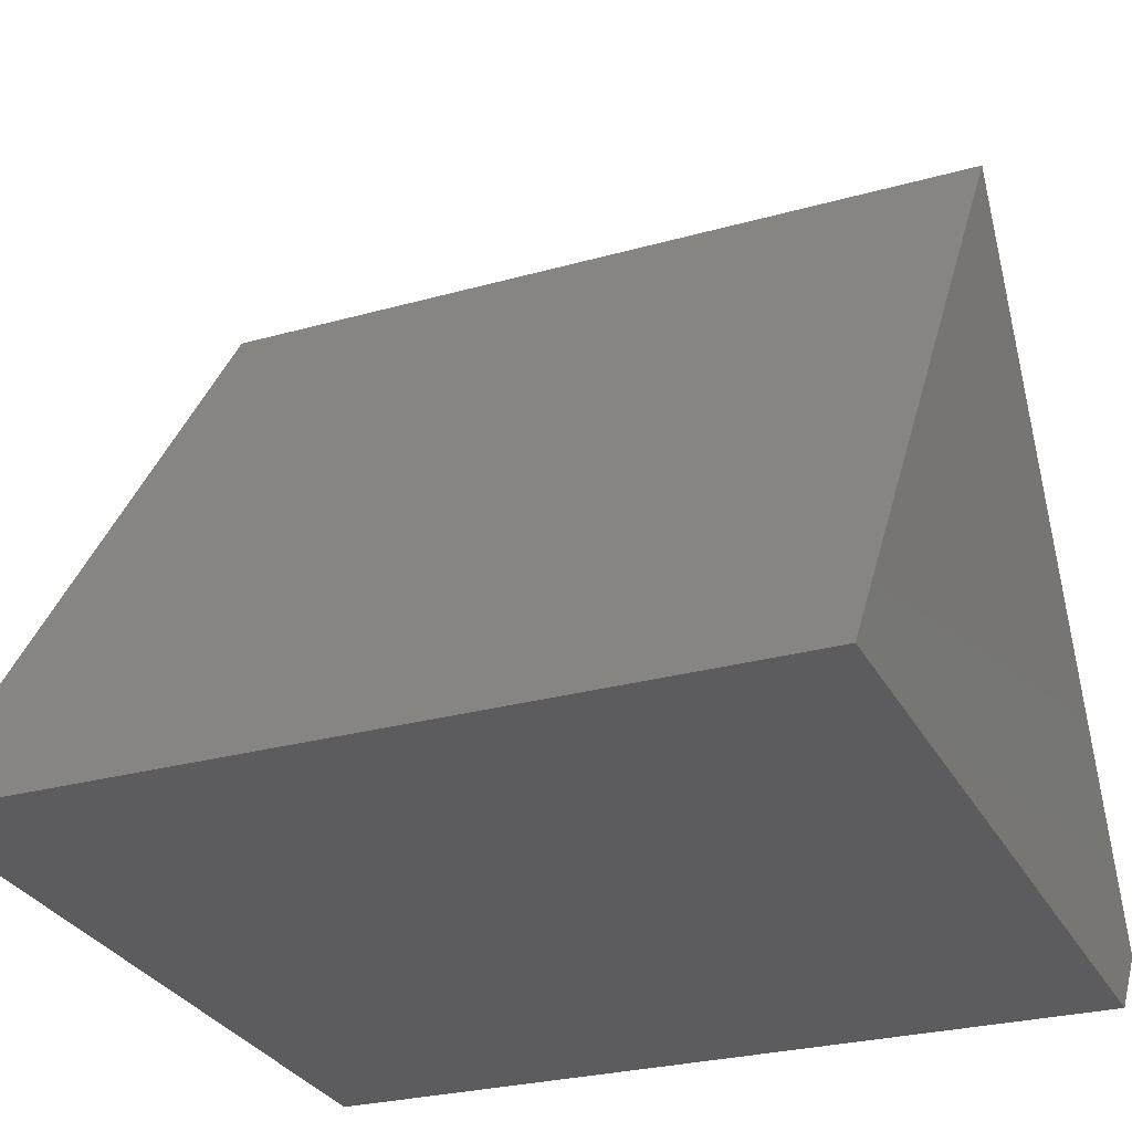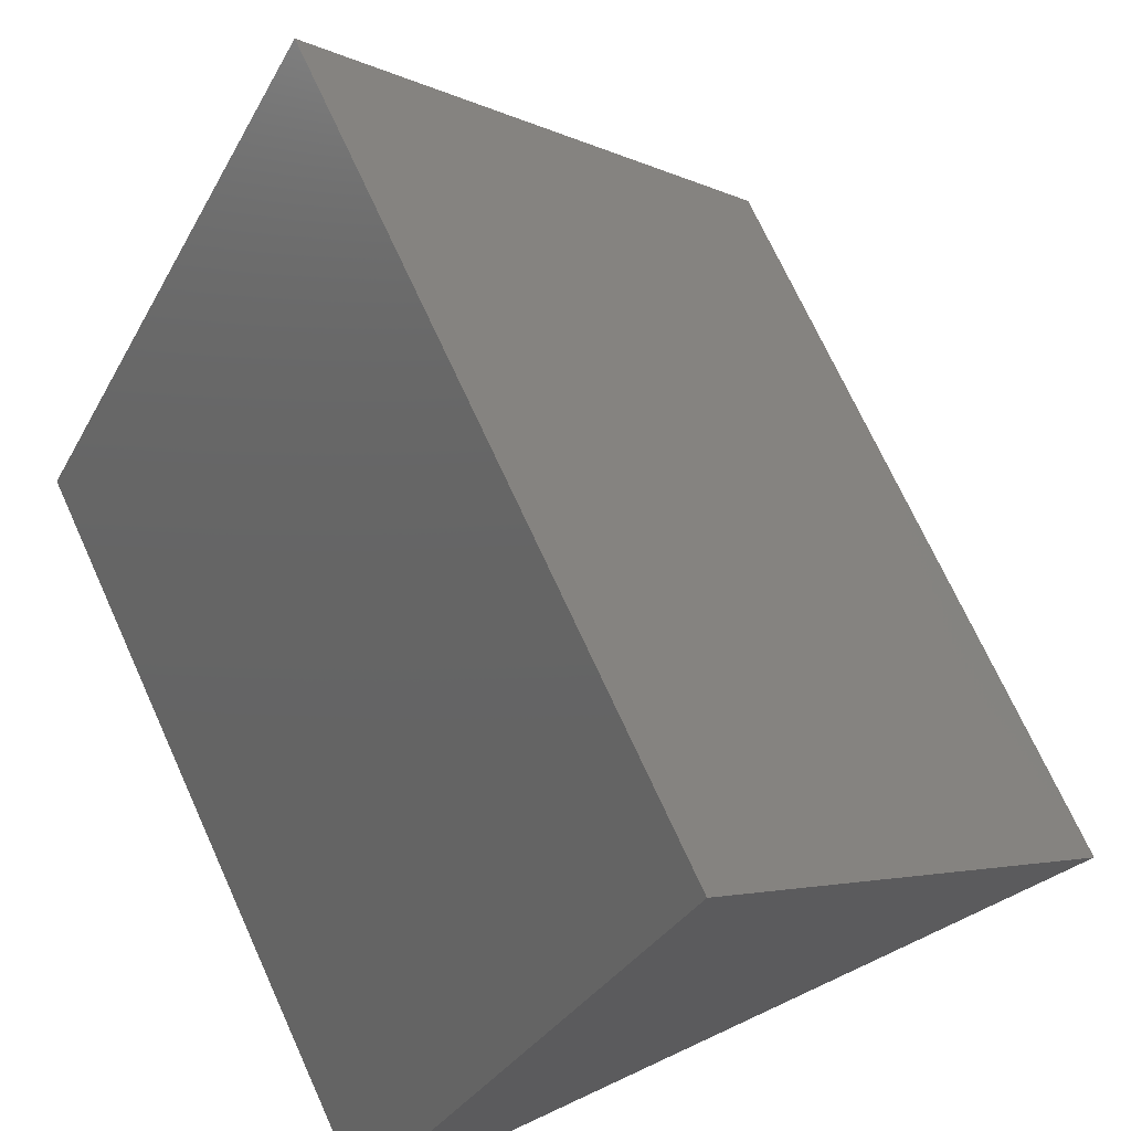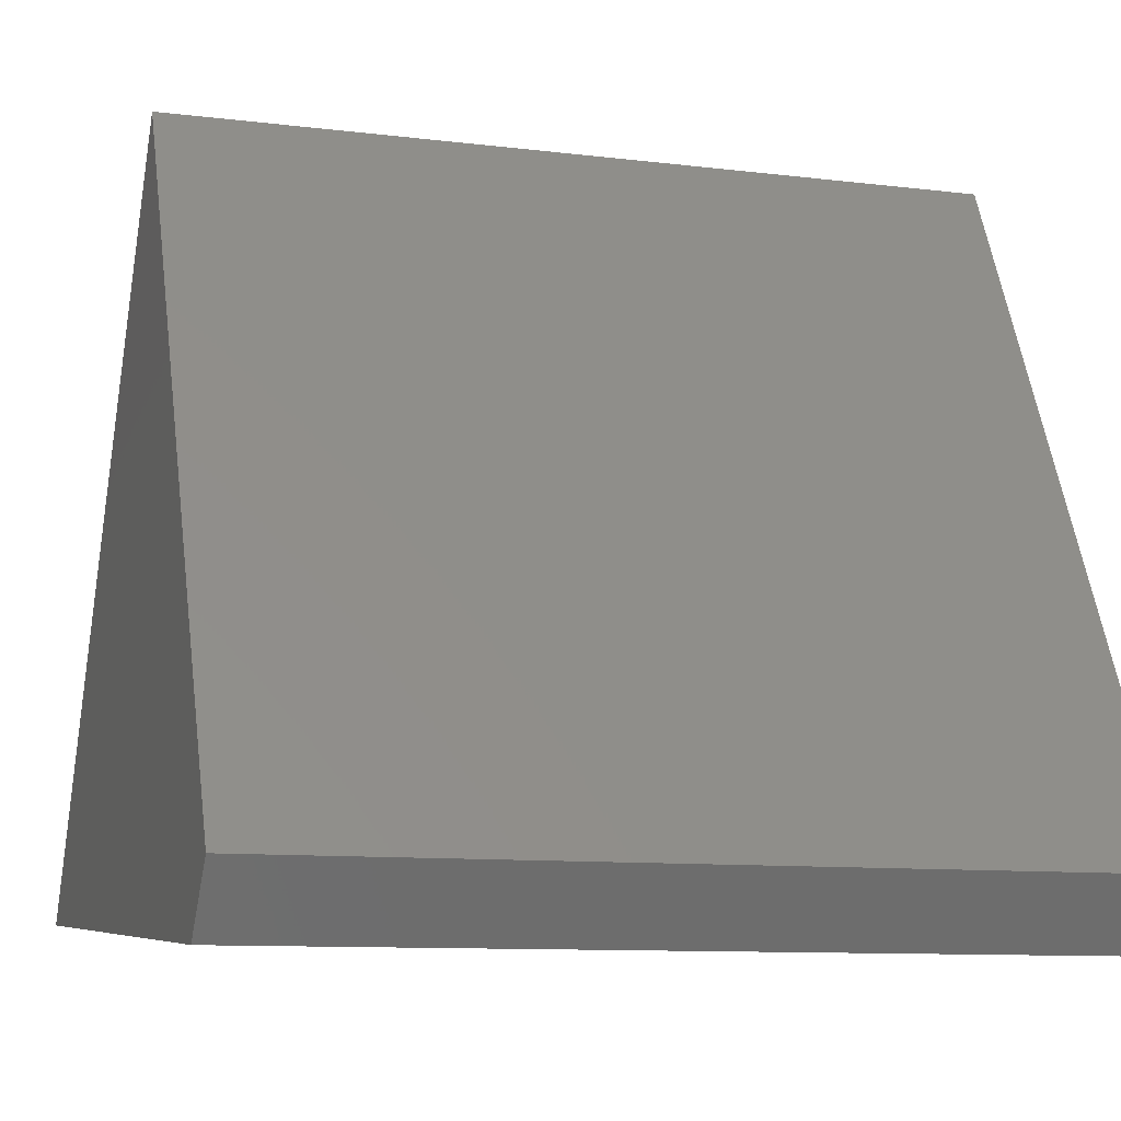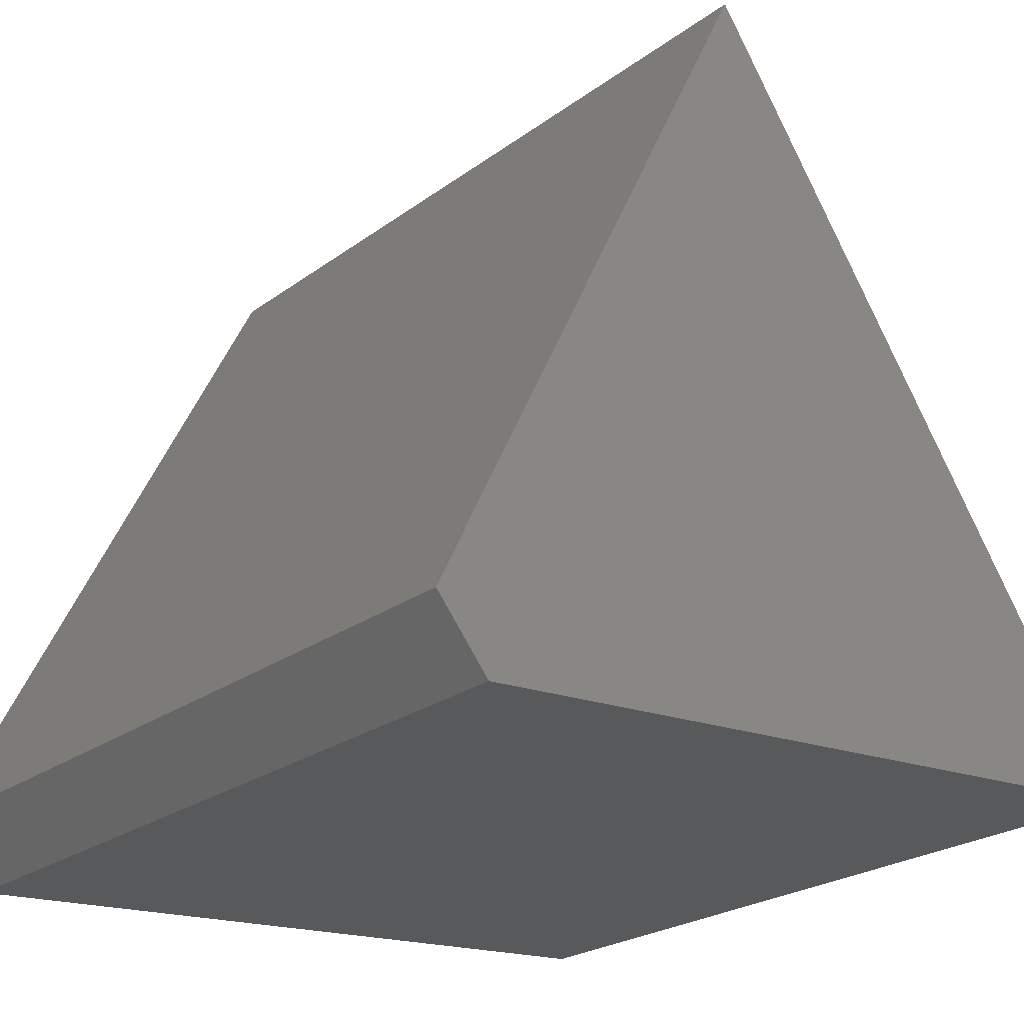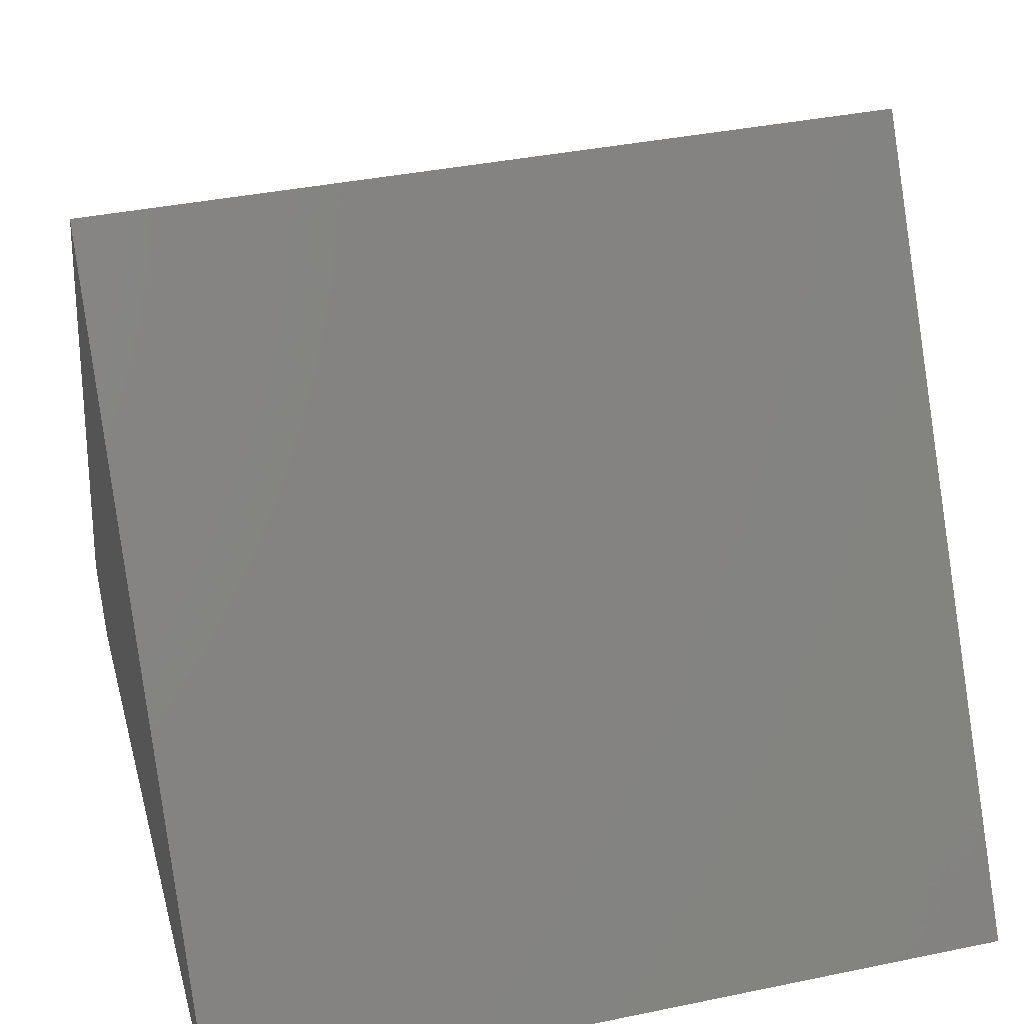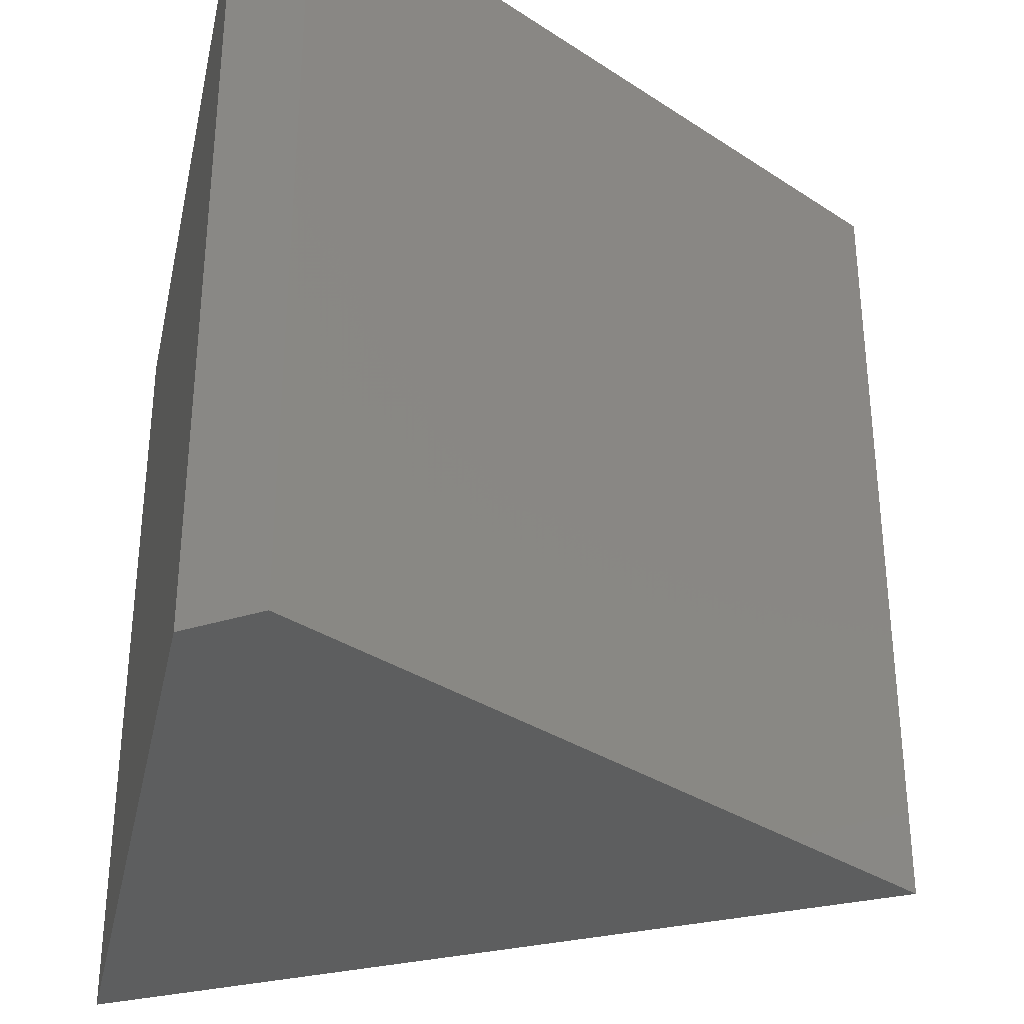
<metadata>
{"format":"stl","ext":"stl","renderer":"f3d","projection":"perspective","resolution":1024,"background":"white","views":[{"elev":-26.5,"azim":114.0,"up":"+Z"},{"elev":71.0,"azim":-24.5,"up":"+Z"},{"elev":-10.0,"azim":-107.7,"up":"+Z"},{"elev":-23.4,"azim":-39.1,"up":"+Z"},{"elev":38.3,"azim":75.3,"up":"+Z"},{"elev":-33.5,"azim":-105.7,"up":"+Y"}]}
</metadata>
<code>
# stl→obj: 8 verts, 12 faces
v 0.03115 -0.7188 -0.05415
v 0.07797 -0.7188 -0.1123
v 0.3316 -0.7188 0.5539
v 0.75 -0.7188 -0.06982
v 0.03115 3.499e-18 -0.05415
v 0.3316 3.725e-17 0.5539
v 0.07797 2.734e-19 -0.1123
v 0.75 2.629e-18 -0.06982
f 1 2 3
f 3 2 4
f 5 6 7
f 7 6 8
f 3 6 1
f 1 6 5
f 2 7 4
f 4 7 8
f 1 5 2
f 2 5 7
f 4 8 3
f 3 8 6

</code>
